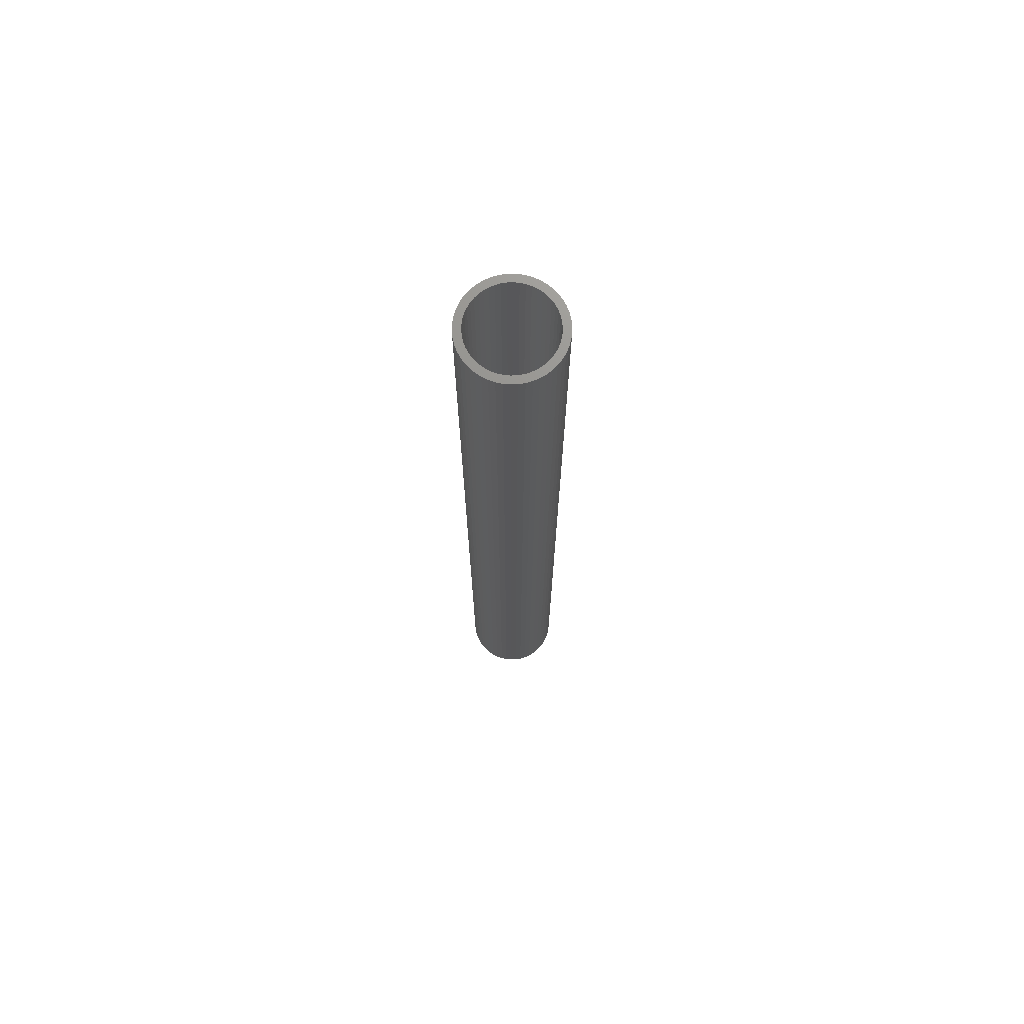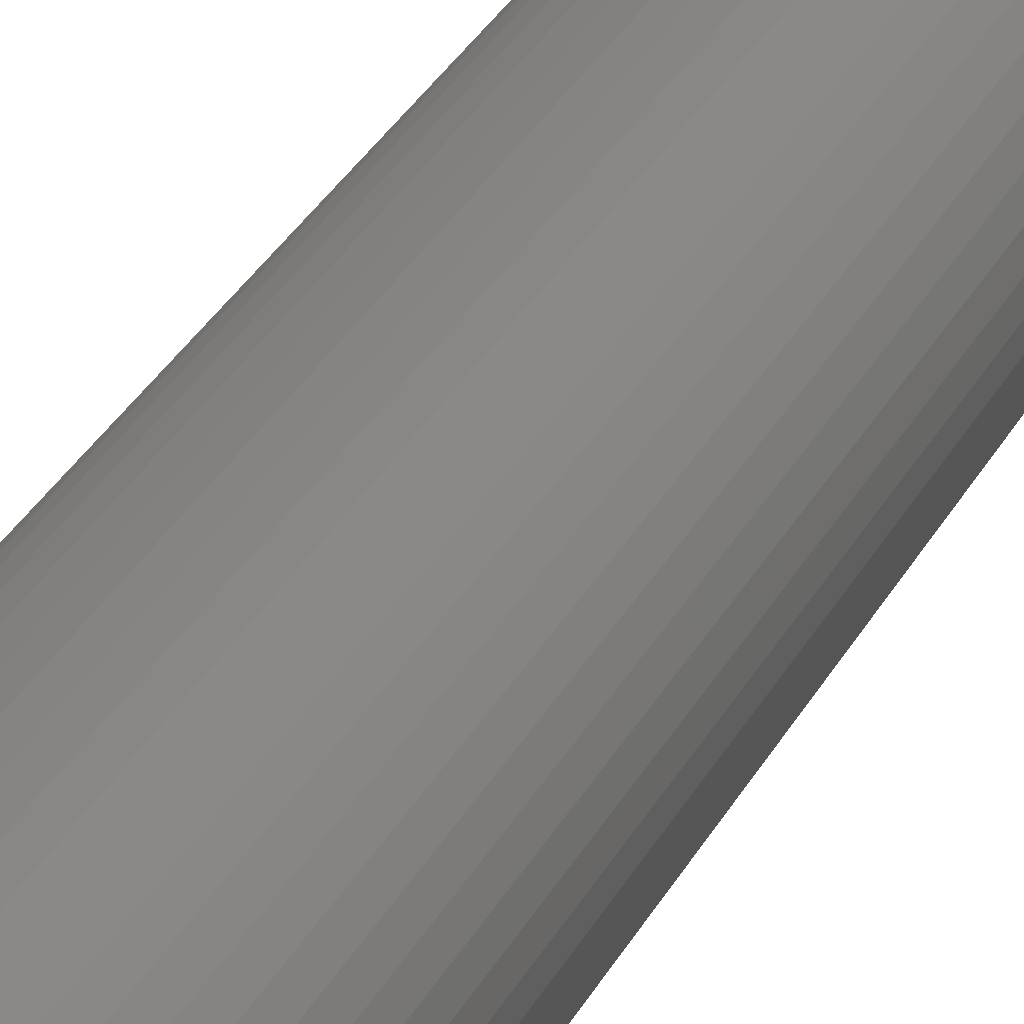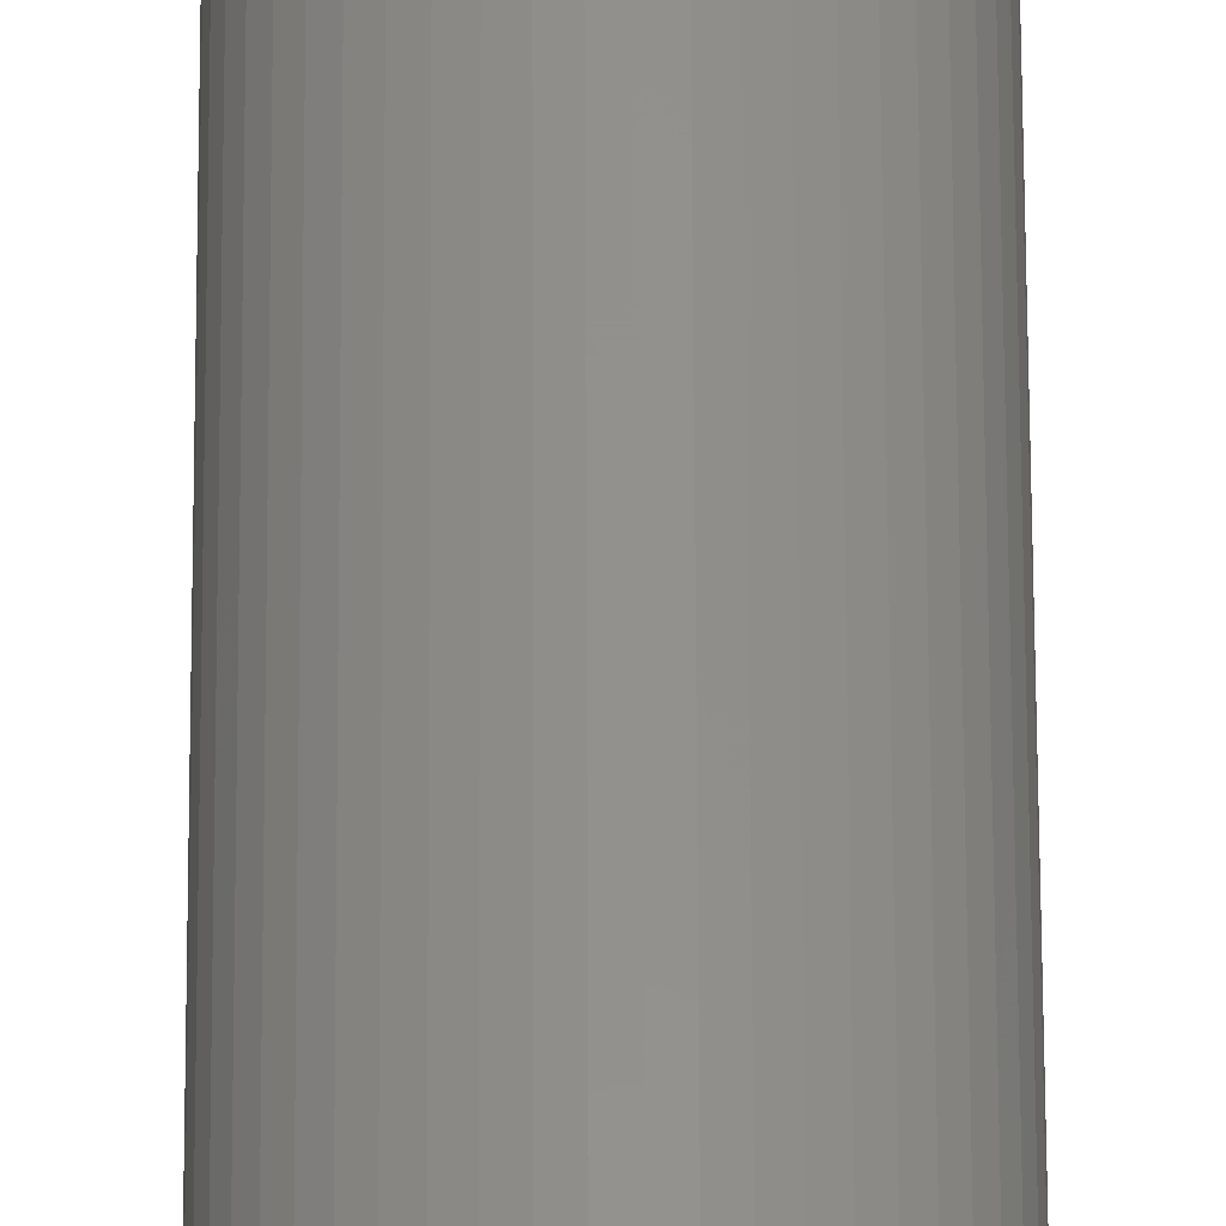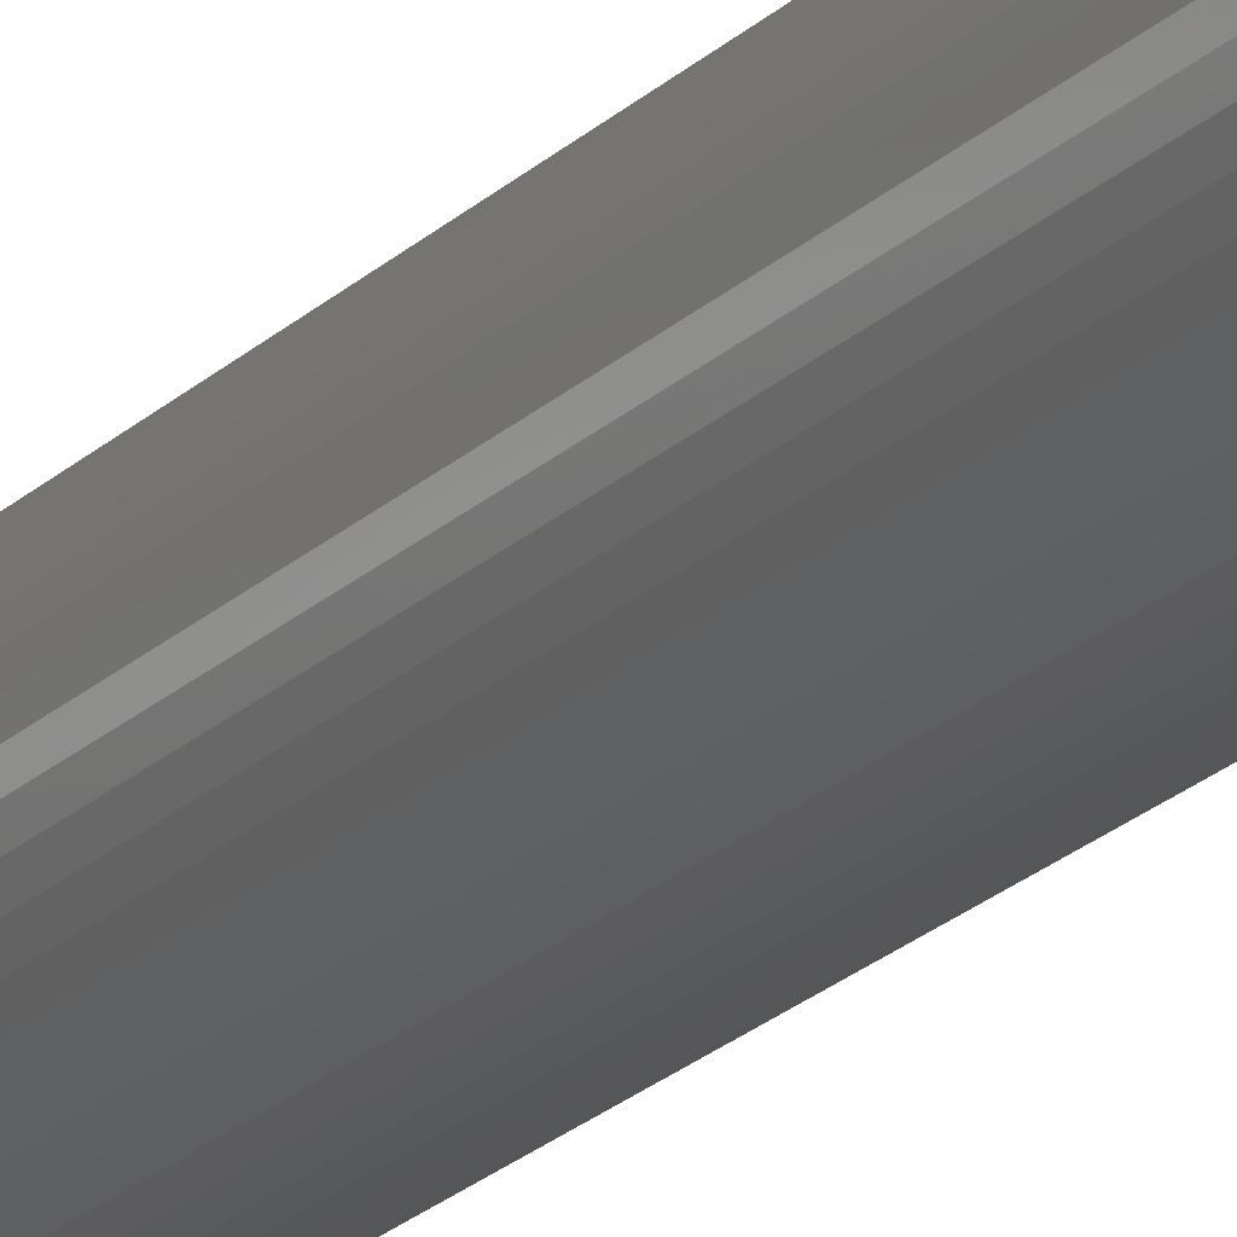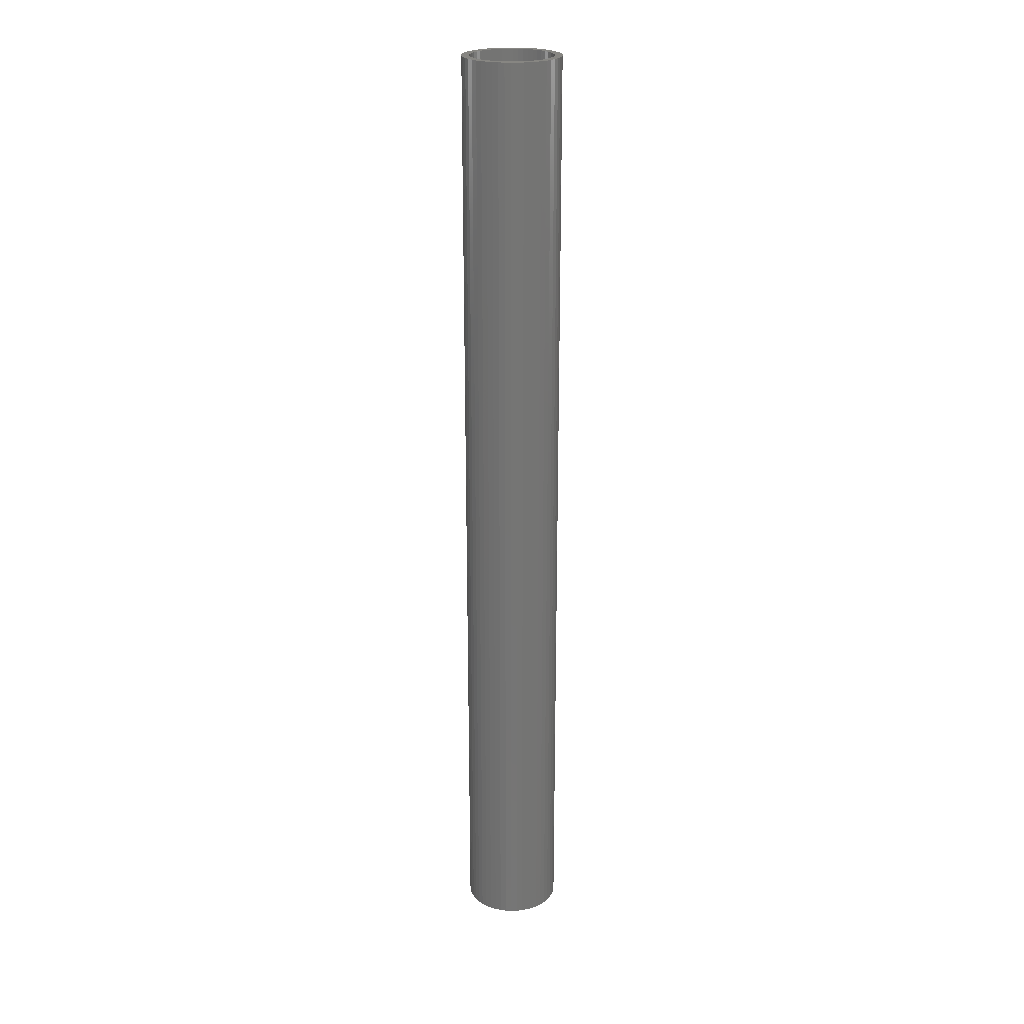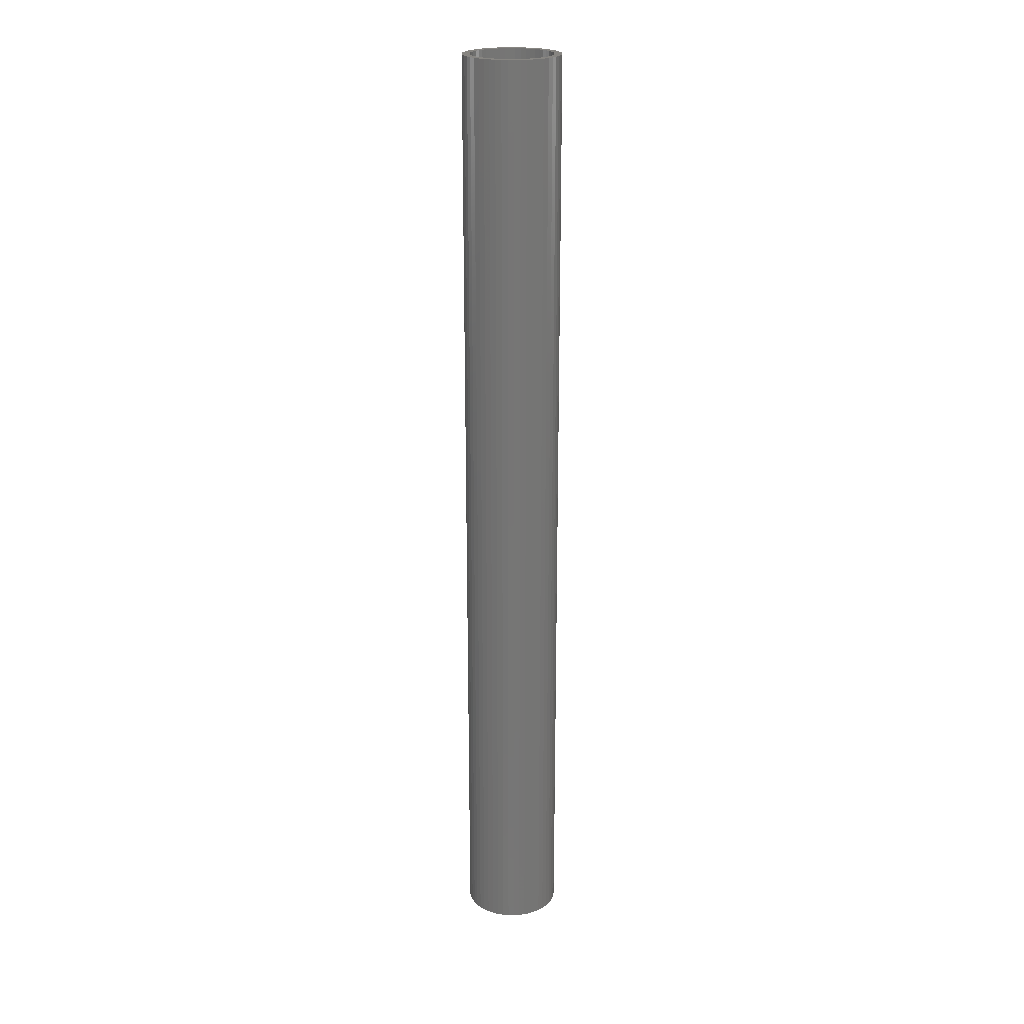
<metadata>
{"format":"stl","ext":"stl","renderer":"f3d","projection":"perspective","resolution":1024,"background":"white","views":[{"elev":71.9,"azim":-102.9,"up":"+Z"},{"elev":19.3,"azim":15.5,"up":"+Y"},{"elev":54.5,"azim":-0.2,"up":"+Y"},{"elev":-21.7,"azim":-31.7,"up":"+Y"},{"elev":23.0,"azim":177.5,"up":"+Z"},{"elev":21.8,"azim":145.1,"up":"+Z"}]}
</metadata>
<code>
# stl→obj: 200 verts, 400 faces
v 4.75 0 46.5
v 4.713 0.5953 -46.5
v 4.713 0.5953 46.5
v 4.75 0 -46.5
v -4.75 0 -46.5
v -4.713 0.5953 46.5
v -4.713 0.5953 -46.5
v -4.75 0 46.5
v 0.2983 4.741 -46.5
v -0.2983 4.741 46.5
v 0.2983 4.741 46.5
v -0.2983 4.741 -46.5
v -0.2983 -4.741 -46.5
v 0.2983 -4.741 46.5
v -0.2983 -4.741 46.5
v 0.2983 -4.741 -46.5
v 3.463 3.252 -46.5
v 3.028 3.66 46.5
v 3.463 3.252 46.5
v 3.028 3.66 -46.5
v -3.028 3.66 -46.5
v -3.463 3.252 46.5
v -3.028 3.66 46.5
v -3.463 3.252 -46.5
v -1.468 4.518 -46.5
v -2.022 4.298 46.5
v -1.468 4.518 46.5
v -2.022 4.298 -46.5
v 4.416 1.749 46.5
v 4.162 2.288 -46.5
v 4.162 2.288 46.5
v 4.416 1.749 -46.5
v 4.601 1.181 -46.5
v 4.601 1.181 46.5
v 3.843 2.792 -46.5
v 3.843 2.792 46.5
v 2.022 4.298 -46.5
v 1.468 4.518 46.5
v 2.022 4.298 46.5
v 1.468 4.518 -46.5
v 0.8901 4.666 46.5
v 0.8901 4.666 -46.5
v 2.545 4.011 -46.5
v 2.545 4.011 46.5
v -4.416 1.749 -46.5
v -4.162 2.288 46.5
v -4.162 2.288 -46.5
v -4.416 1.749 46.5
v -3.843 2.792 -46.5
v -3.843 2.792 46.5
v -4.601 1.181 -46.5
v -4.601 1.181 46.5
v -0.8901 4.666 -46.5
v -0.8901 4.666 46.5
v 0.8901 -4.666 46.5
v 0.8901 -4.666 -46.5
v 4 0 46.5
v 3.968 0.5013 46.5
v 4.713 -0.5953 46.5
v 3.874 0.9948 46.5
v 3.968 -0.5013 46.5
v 3.719 1.472 46.5
v 4.601 -1.181 46.5
v 3.874 -0.9948 46.5
v 3.505 1.927 46.5
v 3.236 2.351 46.5
v 2.916 2.738 46.5
v 2.55 3.082 46.5
v 2.143 3.377 46.5
v 1.703 3.619 46.5
v 1.236 3.804 46.5
v 0.7495 3.929 46.5
v 0.2512 3.992 46.5
v -0.2512 3.992 46.5
v -0.7495 3.929 46.5
v -1.236 3.804 46.5
v -1.703 3.619 46.5
v -2.143 3.377 46.5
v -2.545 4.011 46.5
v -2.55 3.082 46.5
v -2.916 2.738 46.5
v -3.236 2.351 46.5
v -3.505 1.927 46.5
v -3.719 1.472 46.5
v -3.874 0.9948 46.5
v 4.416 -1.749 46.5
v 3.719 -1.472 46.5
v 4.162 -2.288 46.5
v 3.505 -1.927 46.5
v 3.843 -2.792 46.5
v 3.236 -2.351 46.5
v 3.463 -3.252 46.5
v 2.916 -2.738 46.5
v 3.028 -3.66 46.5
v 2.55 -3.082 46.5
v 2.545 -4.011 46.5
v 2.143 -3.377 46.5
v 2.022 -4.298 46.5
v 1.703 -3.619 46.5
v 1.468 -4.518 46.5
v 1.236 -3.804 46.5
v 0.7495 -3.929 46.5
v 0.2512 -3.992 46.5
v -0.2512 -3.992 46.5
v -0.7495 -3.929 46.5
v -0.8901 -4.666 46.5
v -1.236 -3.804 46.5
v -1.468 -4.518 46.5
v -1.703 -3.619 46.5
v -2.022 -4.298 46.5
v -2.143 -3.377 46.5
v -2.545 -4.011 46.5
v -2.55 -3.082 46.5
v -3.028 -3.66 46.5
v -2.916 -2.738 46.5
v -3.463 -3.252 46.5
v -3.236 -2.351 46.5
v -3.843 -2.792 46.5
v -3.505 -1.927 46.5
v -4.162 -2.288 46.5
v -3.719 -1.472 46.5
v -4.416 -1.749 46.5
v -3.874 -0.9948 46.5
v -4.601 -1.181 46.5
v -3.968 -0.5013 46.5
v -4.713 -0.5953 46.5
v -4 0 46.5
v -3.968 0.5013 46.5
v -2.545 4.011 -46.5
v 4.713 -0.5953 -46.5
v 3.843 -2.792 -46.5
v 3.463 -3.252 -46.5
v 4.601 -1.181 -46.5
v 4.416 -1.749 -46.5
v -4.162 -2.288 -46.5
v -4.416 -1.749 -46.5
v 4 0 -46.5
v 3.968 -0.5013 -46.5
v 3.874 -0.9948 -46.5
v 3.968 0.5013 -46.5
v 3.719 -1.472 -46.5
v 4.162 -2.288 -46.5
v 3.874 0.9948 -46.5
v 3.505 -1.927 -46.5
v 3.236 -2.351 -46.5
v 2.916 -2.738 -46.5
v 3.028 -3.66 -46.5
v 2.55 -3.082 -46.5
v 2.545 -4.011 -46.5
v 2.143 -3.377 -46.5
v 2.022 -4.298 -46.5
v 1.703 -3.619 -46.5
v 1.468 -4.518 -46.5
v 1.236 -3.804 -46.5
v 0.7495 -3.929 -46.5
v 0.2512 -3.992 -46.5
v -0.2512 -3.992 -46.5
v -0.7495 -3.929 -46.5
v -0.8901 -4.666 -46.5
v -1.236 -3.804 -46.5
v -1.468 -4.518 -46.5
v -1.703 -3.619 -46.5
v -2.022 -4.298 -46.5
v -2.143 -3.377 -46.5
v -2.545 -4.011 -46.5
v -2.55 -3.082 -46.5
v -3.028 -3.66 -46.5
v -2.916 -2.738 -46.5
v -3.463 -3.252 -46.5
v -3.236 -2.351 -46.5
v -3.843 -2.792 -46.5
v -3.505 -1.927 -46.5
v -3.719 -1.472 -46.5
v -3.874 -0.9948 -46.5
v -4.601 -1.181 -46.5
v 3.719 1.472 -46.5
v 3.505 1.927 -46.5
v 3.236 2.351 -46.5
v 2.916 2.738 -46.5
v 2.55 3.082 -46.5
v 2.143 3.377 -46.5
v 1.703 3.619 -46.5
v 1.236 3.804 -46.5
v 0.7495 3.929 -46.5
v 0.2512 3.992 -46.5
v -0.2512 3.992 -46.5
v -0.7495 3.929 -46.5
v -1.236 3.804 -46.5
v -1.703 3.619 -46.5
v -2.143 3.377 -46.5
v -2.55 3.082 -46.5
v -2.916 2.738 -46.5
v -3.236 2.351 -46.5
v -3.505 1.927 -46.5
v -3.719 1.472 -46.5
v -3.874 0.9948 -46.5
v -3.968 0.5013 -46.5
v -4 0 -46.5
v -3.968 -0.5013 -46.5
v -4.713 -0.5953 -46.5
f 1 2 3
f 2 1 4
f 5 6 7
f 6 5 8
f 9 10 11
f 10 9 12
f 13 14 15
f 14 13 16
f 17 18 19
f 18 17 20
f 21 22 23
f 22 21 24
f 25 26 27
f 26 25 28
f 29 30 31
f 30 29 32
f 3 33 34
f 33 3 2
f 31 35 36
f 35 31 30
f 37 38 39
f 38 37 40
f 40 41 38
f 41 40 42
f 43 39 44
f 39 43 37
f 45 46 47
f 46 45 48
f 49 22 24
f 22 49 50
f 51 48 45
f 48 51 52
f 53 27 54
f 27 53 25
f 16 55 14
f 55 16 56
f 34 32 29
f 32 34 33
f 36 17 19
f 17 36 35
f 42 11 41
f 11 42 9
f 20 44 18
f 44 20 43
f 47 50 49
f 50 47 46
f 7 52 51
f 52 7 6
f 57 1 3
f 58 3 34
f 1 57 59
f 60 34 29
f 61 59 57
f 62 29 31
f 59 61 63
f 64 63 61
f 3 58 57
f 34 60 58
f 65 31 36
f 29 62 60
f 31 65 62
f 66 36 19
f 36 66 65
f 67 19 18
f 19 67 66
f 18 68 67
f 44 68 18
f 44 69 68
f 39 69 44
f 39 70 69
f 38 70 39
f 38 71 70
f 41 71 38
f 41 72 71
f 11 72 41
f 11 73 72
f 11 74 73
f 10 74 11
f 10 75 74
f 54 75 10
f 54 76 75
f 27 76 54
f 27 77 76
f 26 77 27
f 26 78 77
f 79 78 26
f 79 80 78
f 23 80 79
f 80 23 81
f 22 81 23
f 81 22 82
f 50 82 22
f 82 50 83
f 46 83 50
f 83 46 84
f 48 84 46
f 84 48 85
f 52 85 48
f 63 64 86
f 87 86 64
f 86 87 88
f 89 88 87
f 88 89 90
f 91 90 89
f 90 91 92
f 93 92 91
f 92 93 94
f 95 94 93
f 95 96 94
f 97 96 95
f 97 98 96
f 99 98 97
f 99 100 98
f 101 100 99
f 101 55 100
f 102 55 101
f 102 14 55
f 103 14 102
f 104 14 103
f 104 15 14
f 105 15 104
f 105 106 15
f 107 106 105
f 107 108 106
f 109 108 107
f 109 110 108
f 111 110 109
f 111 112 110
f 113 112 111
f 114 113 115
f 113 114 112
f 116 115 117
f 115 116 114
f 118 117 119
f 120 119 121
f 117 118 116
f 122 121 123
f 124 123 125
f 126 125 127
f 85 52 128
f 119 120 118
f 6 128 52
f 121 122 120
f 128 6 127
f 123 124 122
f 8 127 6
f 125 126 124
f 127 8 126
f 28 79 26
f 79 28 129
f 129 23 79
f 23 129 21
f 12 54 10
f 54 12 53
f 59 4 1
f 4 59 130
f 92 131 90
f 131 92 132
f 86 133 63
f 133 86 134
f 63 130 59
f 130 63 133
f 135 122 136
f 122 135 120
f 137 4 130
f 138 130 133
f 4 137 2
f 139 133 134
f 140 2 137
f 141 134 142
f 2 140 33
f 143 33 140
f 130 138 137
f 133 139 138
f 144 142 131
f 134 141 139
f 142 144 141
f 145 131 132
f 131 145 144
f 146 132 147
f 132 146 145
f 147 148 146
f 149 148 147
f 149 150 148
f 151 150 149
f 151 152 150
f 153 152 151
f 153 154 152
f 56 154 153
f 56 155 154
f 16 155 56
f 16 156 155
f 16 157 156
f 13 157 16
f 13 158 157
f 159 158 13
f 159 160 158
f 161 160 159
f 161 162 160
f 163 162 161
f 163 164 162
f 165 164 163
f 165 166 164
f 167 166 165
f 166 167 168
f 169 168 167
f 168 169 170
f 171 170 169
f 170 171 172
f 135 172 171
f 172 135 173
f 136 173 135
f 173 136 174
f 175 174 136
f 33 143 32
f 176 32 143
f 32 176 30
f 177 30 176
f 30 177 35
f 178 35 177
f 35 178 17
f 179 17 178
f 17 179 20
f 180 20 179
f 180 43 20
f 181 43 180
f 181 37 43
f 182 37 181
f 182 40 37
f 183 40 182
f 183 42 40
f 184 42 183
f 184 9 42
f 185 9 184
f 186 9 185
f 186 12 9
f 187 12 186
f 187 53 12
f 188 53 187
f 188 25 53
f 189 25 188
f 189 28 25
f 190 28 189
f 190 129 28
f 191 129 190
f 21 191 192
f 191 21 129
f 24 192 193
f 192 24 21
f 49 193 194
f 47 194 195
f 193 49 24
f 45 195 196
f 51 196 197
f 7 197 198
f 174 175 199
f 194 47 49
f 200 199 175
f 195 45 47
f 199 200 198
f 196 51 45
f 5 198 200
f 197 7 51
f 198 5 7
f 151 96 98
f 96 151 149
f 147 92 94
f 92 147 132
f 90 142 88
f 142 90 131
f 161 106 108
f 106 161 159
f 136 124 175
f 124 136 122
f 153 98 100
f 98 153 151
f 56 100 55
f 100 56 153
f 88 134 86
f 134 88 142
f 159 15 106
f 15 159 13
f 163 108 110
f 108 163 161
f 169 118 171
f 118 169 116
f 169 114 116
f 114 169 167
f 175 126 200
f 126 175 124
f 200 8 5
f 8 200 126
f 149 94 96
f 94 149 147
f 171 120 135
f 120 171 118
f 165 110 112
f 110 165 163
f 167 112 114
f 112 167 165
f 176 65 177
f 65 176 62
f 85 195 84
f 195 85 196
f 177 66 178
f 66 177 65
f 183 70 71
f 70 183 182
f 189 76 77
f 76 189 188
f 84 194 83
f 194 84 195
f 139 61 138
f 61 139 64
f 185 72 73
f 72 185 184
f 181 68 69
f 68 181 180
f 128 196 85
f 196 128 197
f 82 192 81
f 192 82 193
f 190 77 78
f 77 190 189
f 188 75 76
f 75 188 187
f 137 58 140
f 58 137 57
f 141 64 139
f 64 141 87
f 166 115 113
f 115 166 168
f 119 173 121
f 173 119 172
f 140 60 143
f 60 140 58
f 143 62 176
f 62 143 60
f 180 67 68
f 67 180 179
f 178 67 179
f 67 178 66
f 186 73 74
f 73 186 185
f 184 71 72
f 71 184 183
f 182 69 70
f 69 182 181
f 127 197 128
f 197 127 198
f 83 193 82
f 193 83 194
f 187 74 75
f 74 187 186
f 191 78 80
f 78 191 190
f 192 80 81
f 80 192 191
f 138 57 137
f 57 138 61
f 156 104 103
f 104 156 157
f 121 174 123
f 174 121 173
f 115 170 117
f 170 115 168
f 155 103 102
f 103 155 156
f 152 101 99
f 101 152 154
f 146 91 145
f 91 146 93
f 145 89 144
f 89 145 91
f 162 111 109
f 111 162 164
f 158 107 105
f 107 158 160
f 154 102 101
f 102 154 155
f 146 95 93
f 95 146 148
f 148 97 95
f 97 148 150
f 150 99 97
f 99 150 152
f 144 87 141
f 87 144 89
f 157 105 104
f 105 157 158
f 123 199 125
f 199 123 174
f 125 198 127
f 198 125 199
f 117 172 119
f 172 117 170
f 164 113 111
f 113 164 166
f 160 109 107
f 109 160 162

</code>
